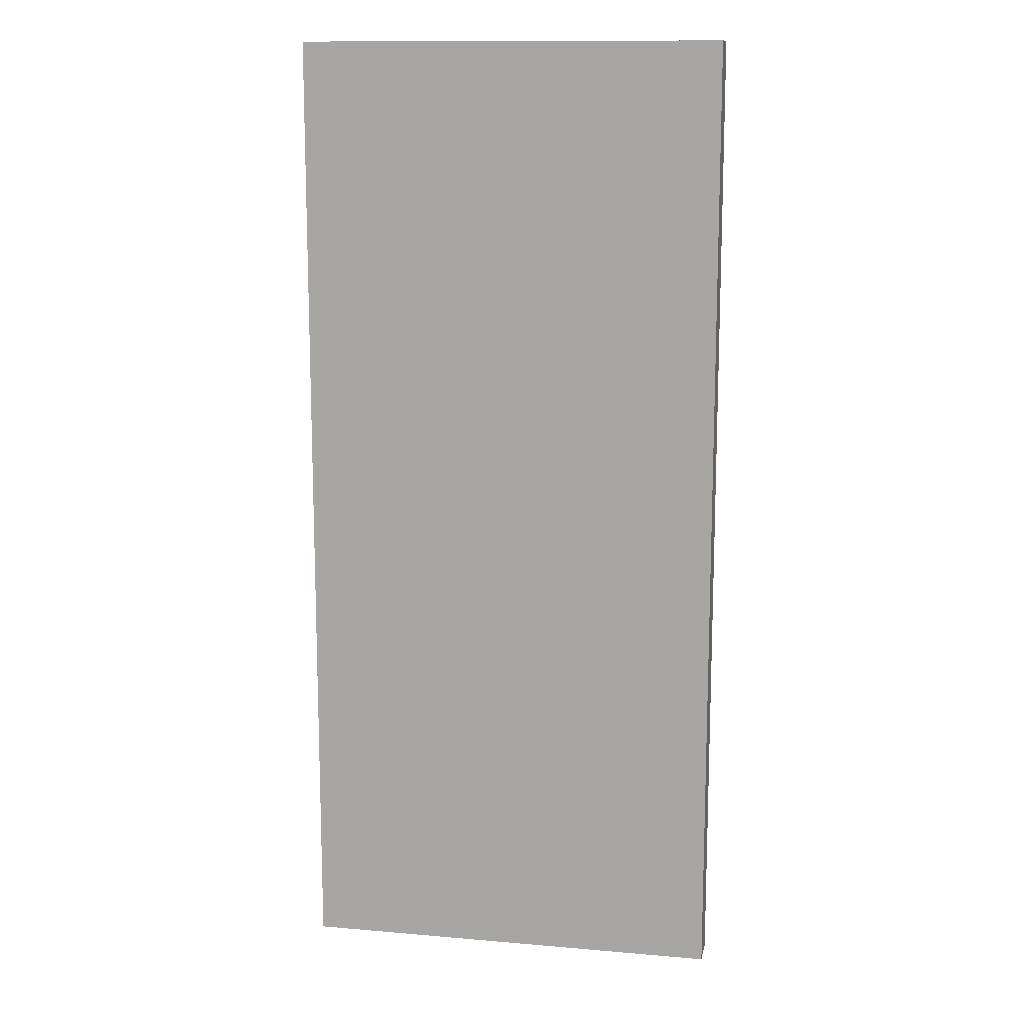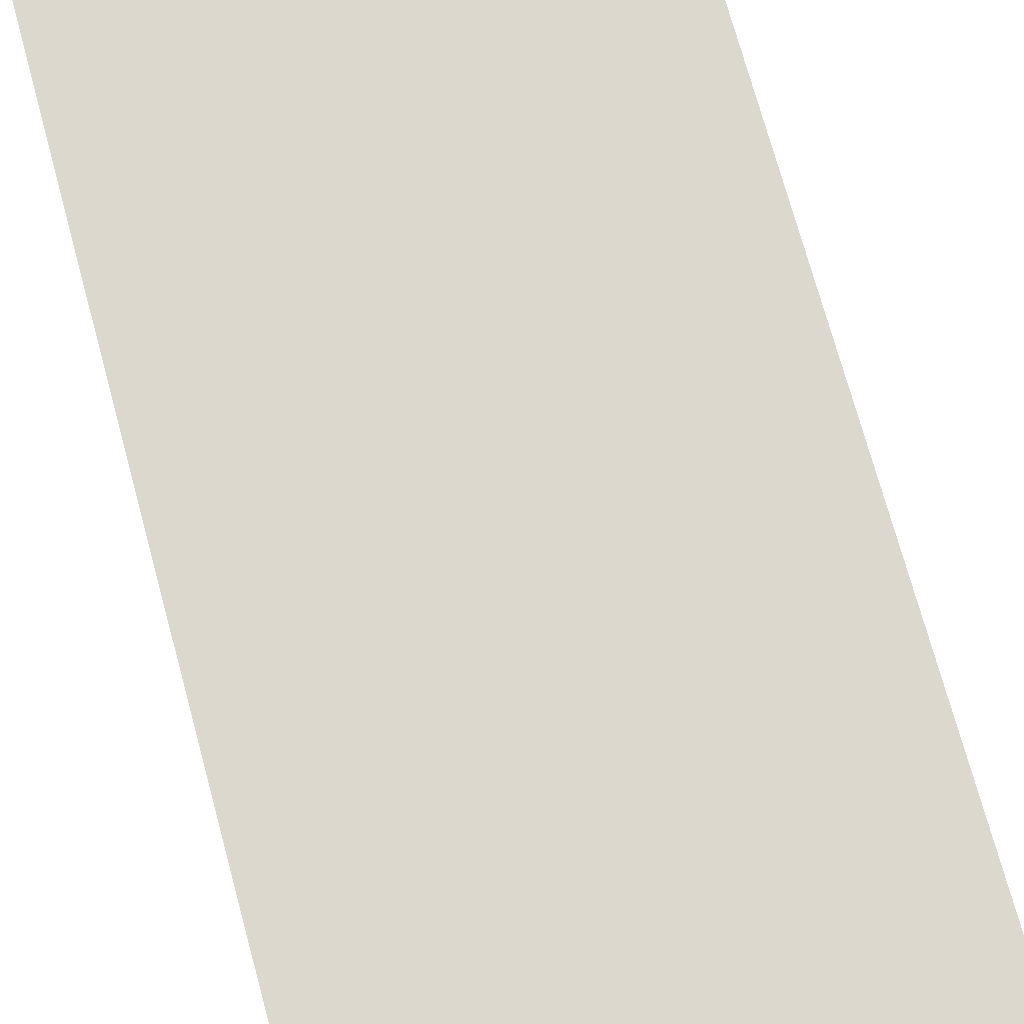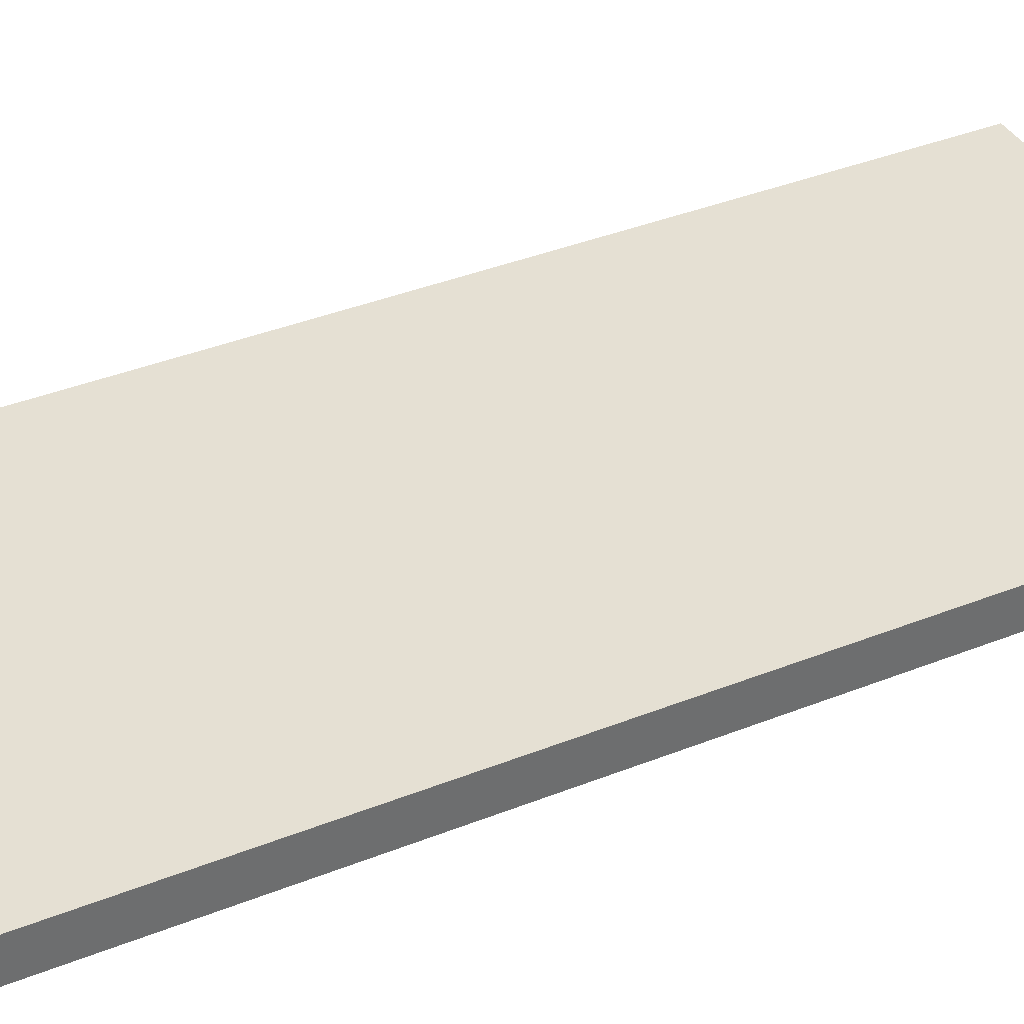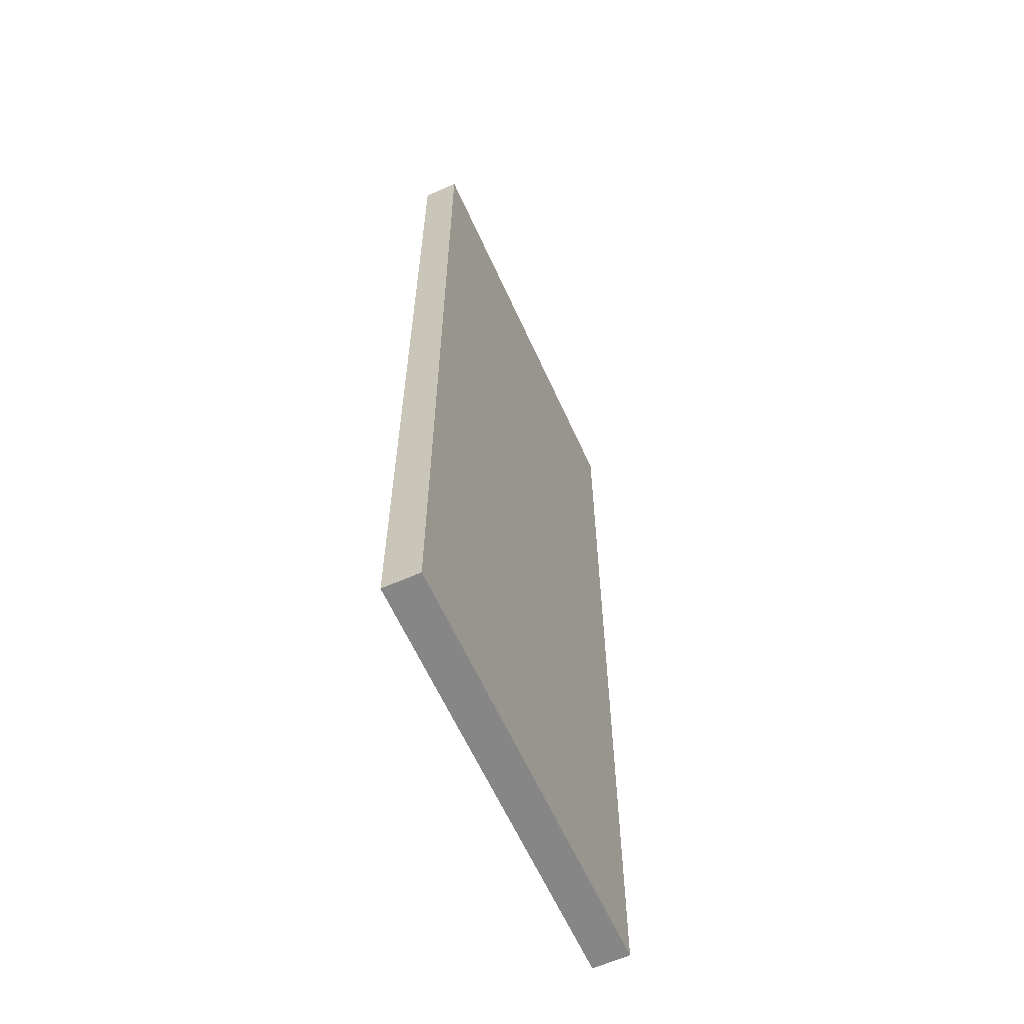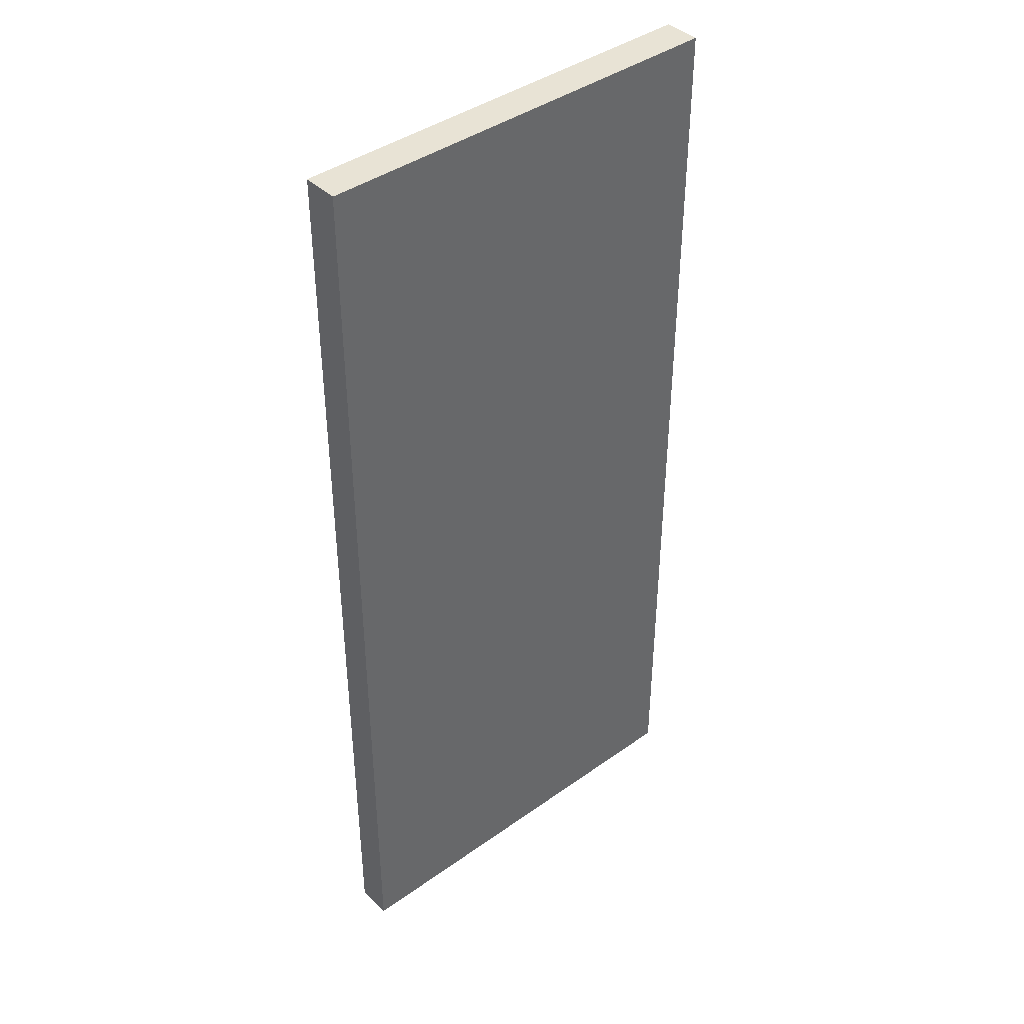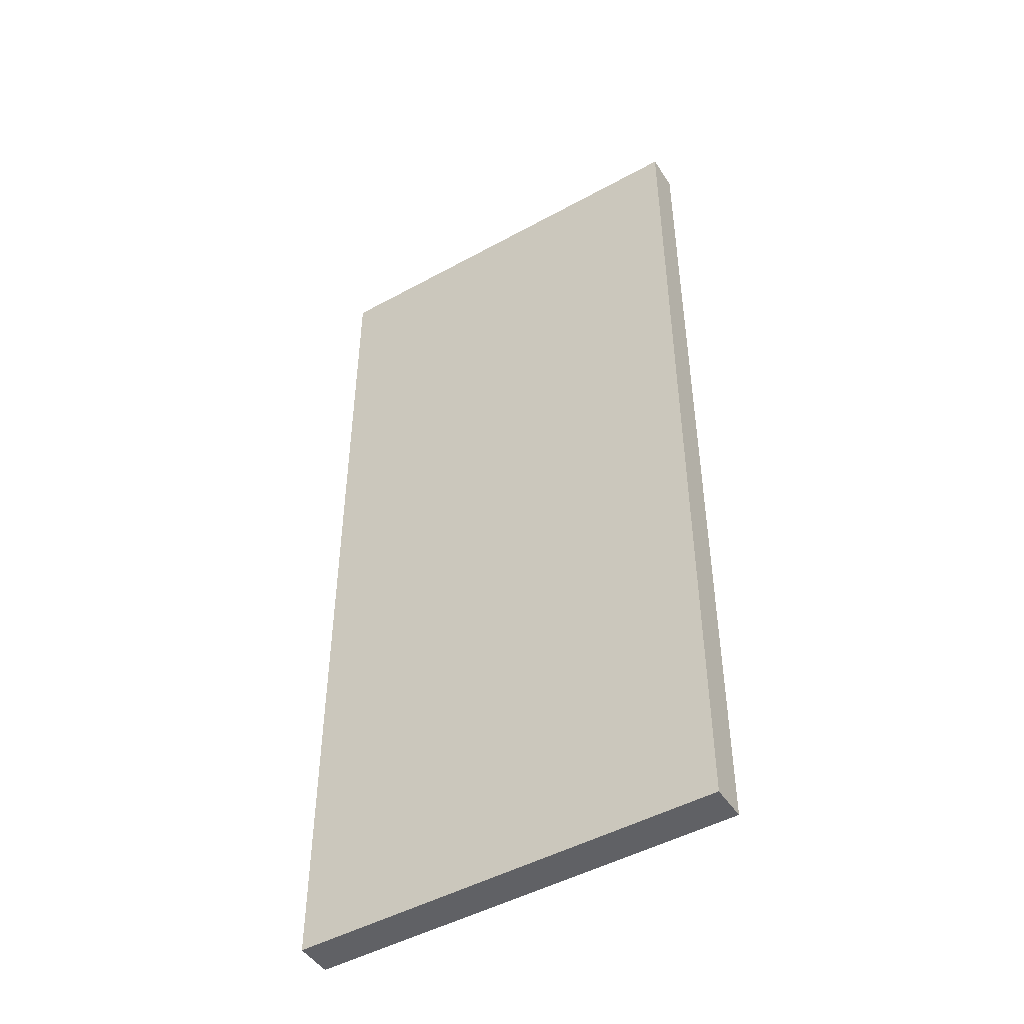
<metadata>
{"format":"obj","ext":"obj","renderer":"f3d","projection":"perspective","resolution":1024,"background":"white","views":[{"elev":12.9,"azim":11.2,"up":"+Z"},{"elev":72.5,"azim":164.8,"up":"+Y"},{"elev":38.1,"azim":63.1,"up":"+Y"},{"elev":-62.2,"azim":-65.7,"up":"+Z"},{"elev":41.3,"azim":139.2,"up":"+Z"},{"elev":-47.7,"azim":31.8,"up":"+Z"}]}
</metadata>
<code>
v -89.18 101.6 202.7
v 89.18 101.6 202.7
v -89.18 116.7 202.7
v 89.18 116.7 202.7
v -89.18 116.7 -202.7
v 89.18 116.7 -202.7
v -89.18 101.6 -202.7
v 89.18 101.6 -202.7
v -89.18 116.7 -67.58
v -89.18 101.6 -67.58
v 89.18 101.6 -67.58
v 89.18 116.7 -67.58
v -89.18 116.7 67.58
v -89.18 101.6 67.58
v 89.18 101.6 67.58
v 89.18 116.7 67.58
f 1 2 4 3
f 3 4 16 13
f 5 6 8 7
f 14 15 2 1
f 2 15 16 4
f 14 1 3 13
f 7 10 9 5
f 7 8 11 10
f 12 11 8 6
f 9 12 6 5
f 10 14 13 9
f 10 11 15 14
f 16 15 11 12
f 13 16 12 9

</code>
